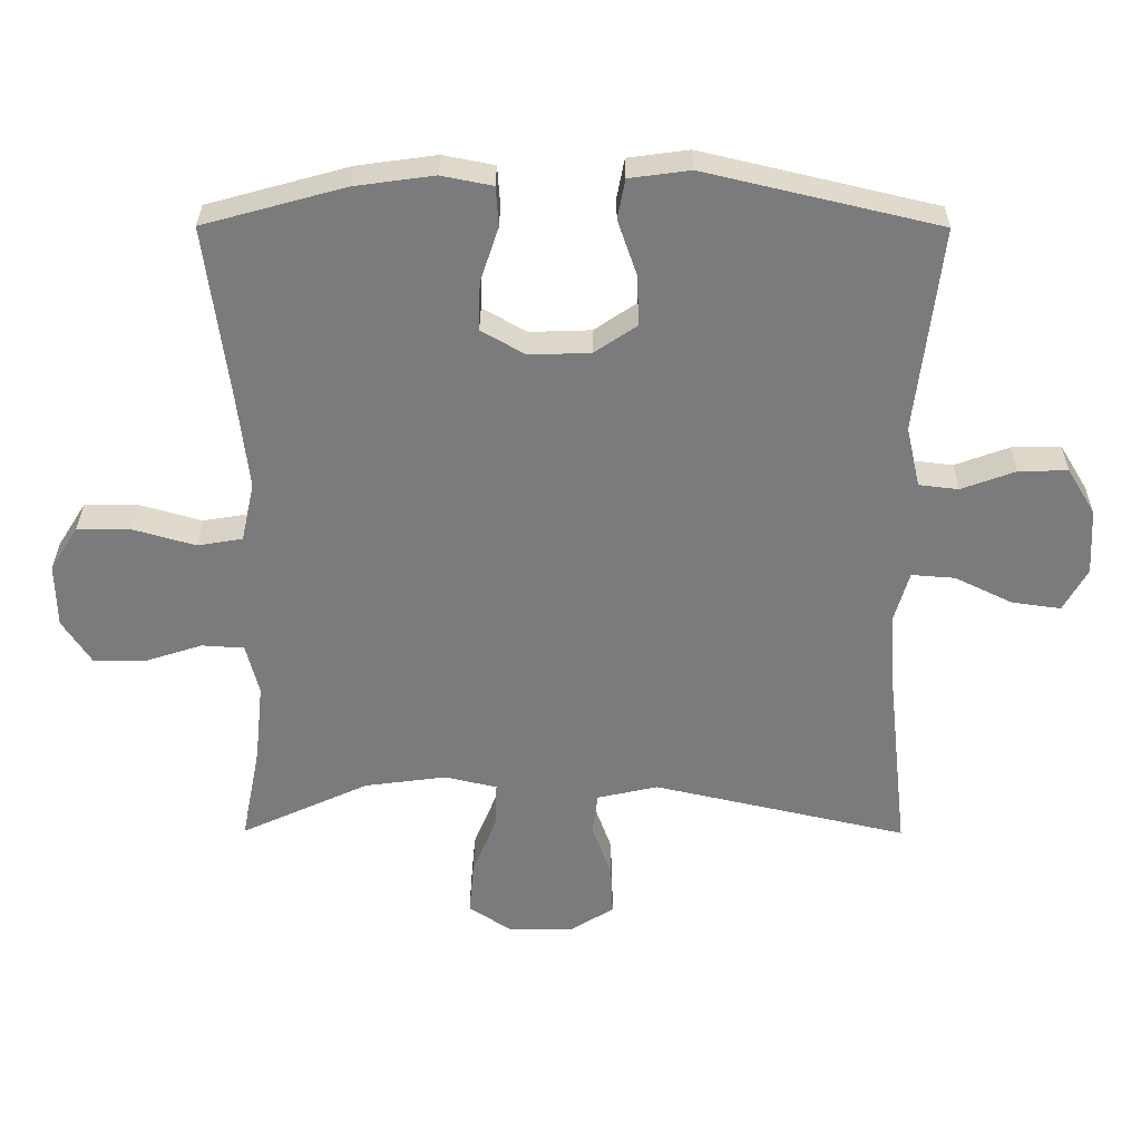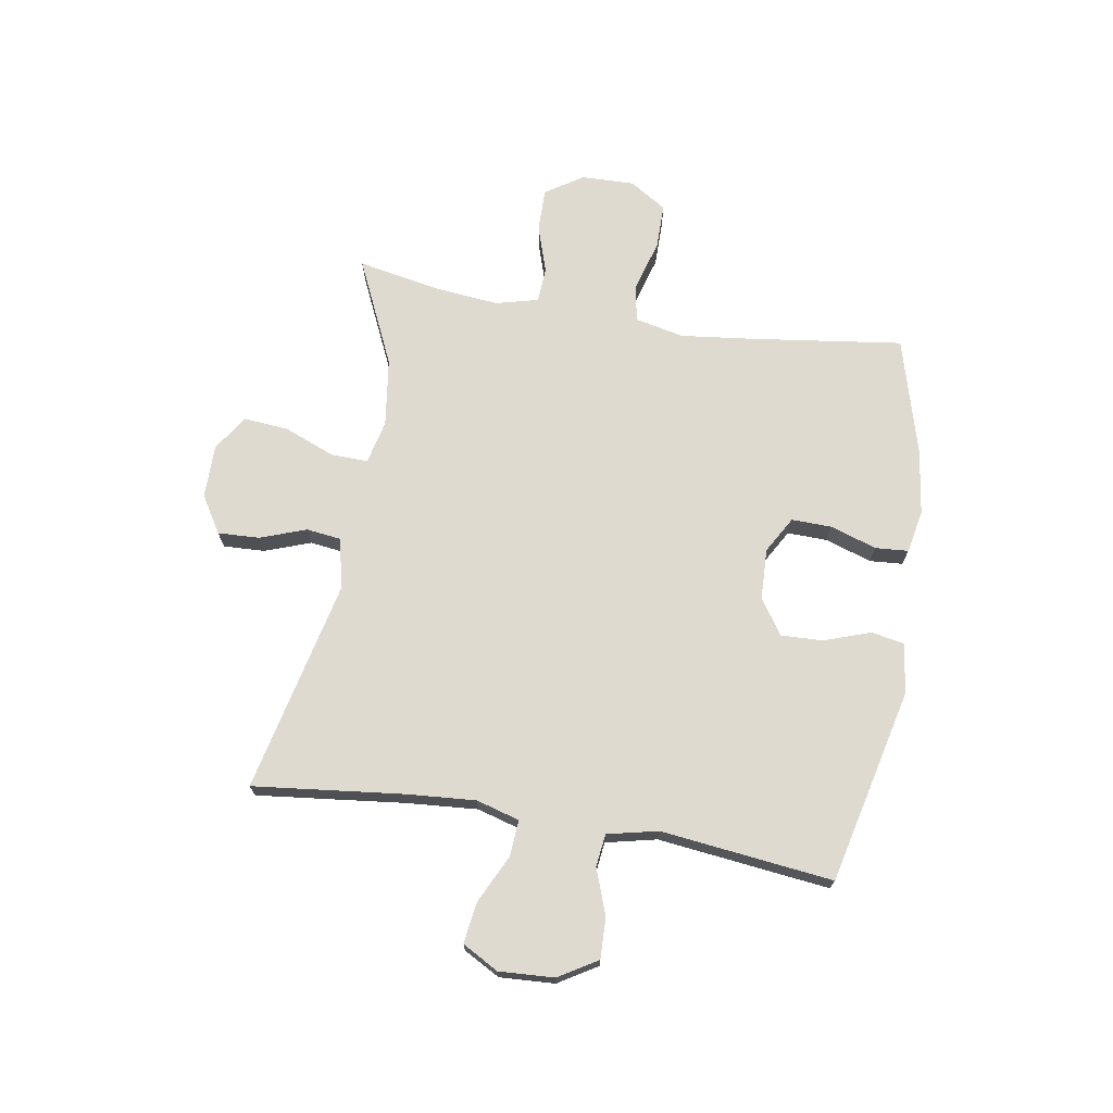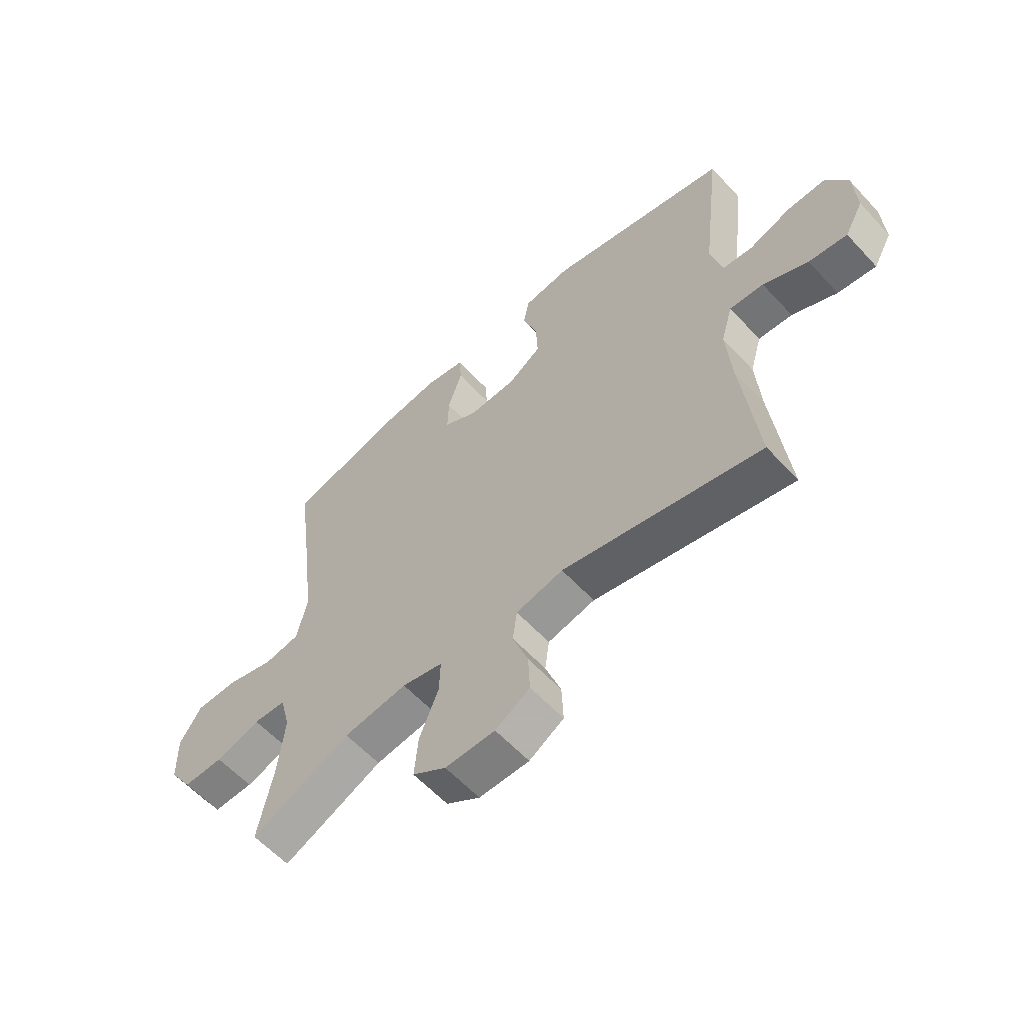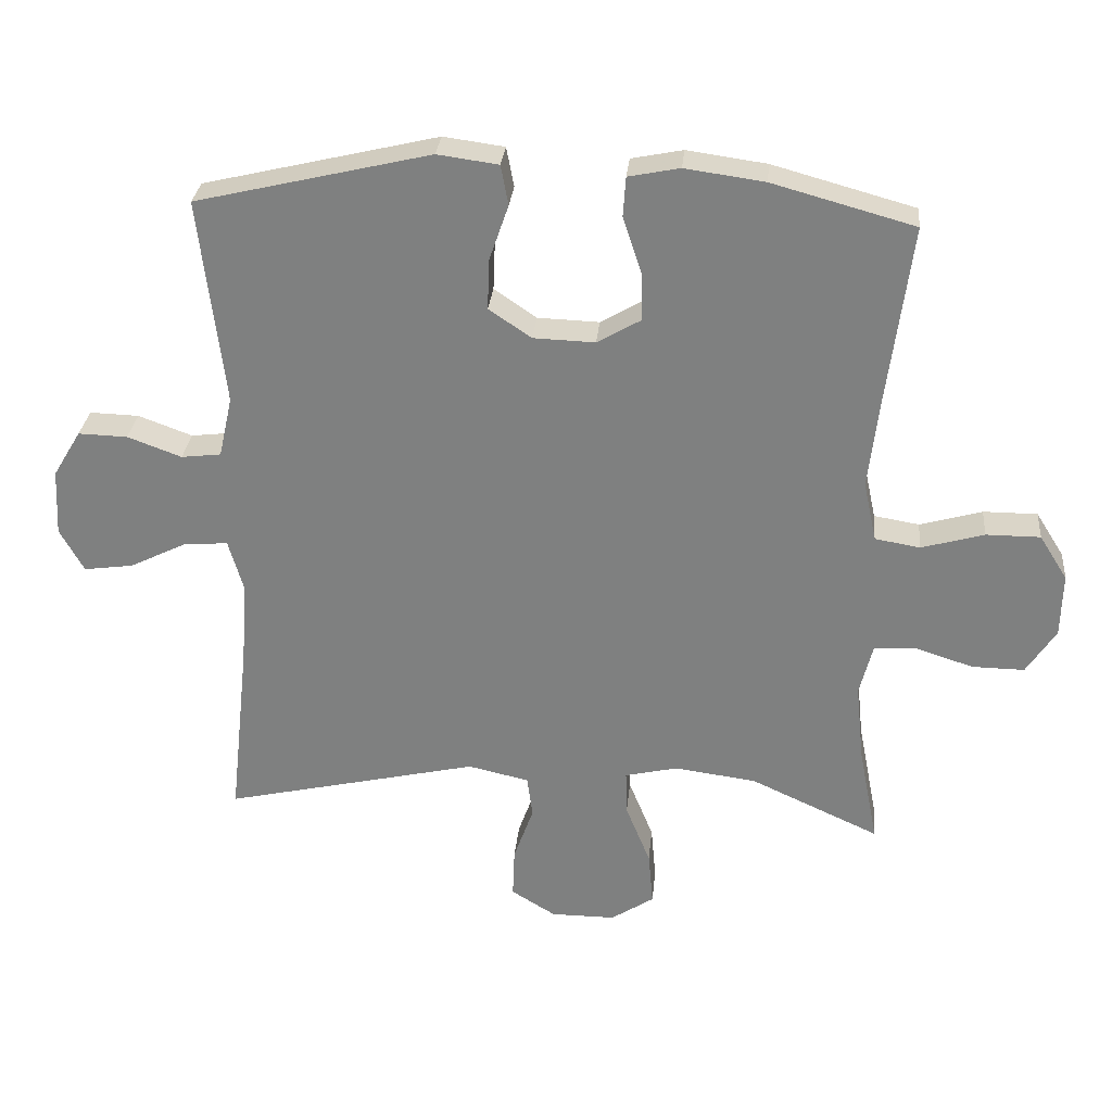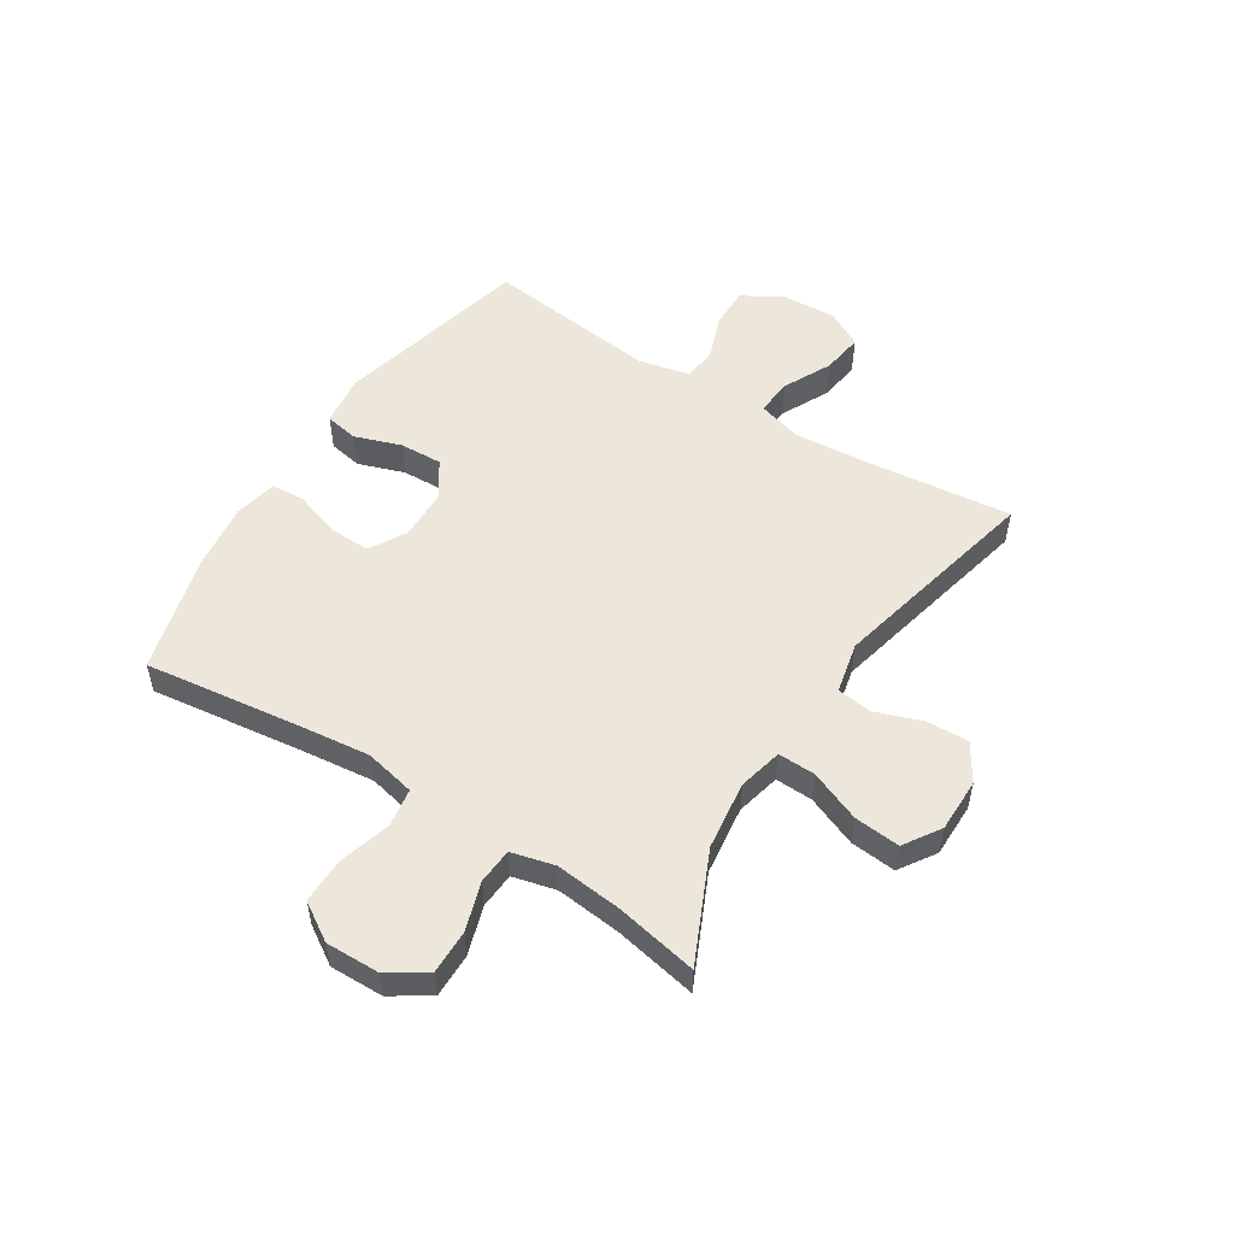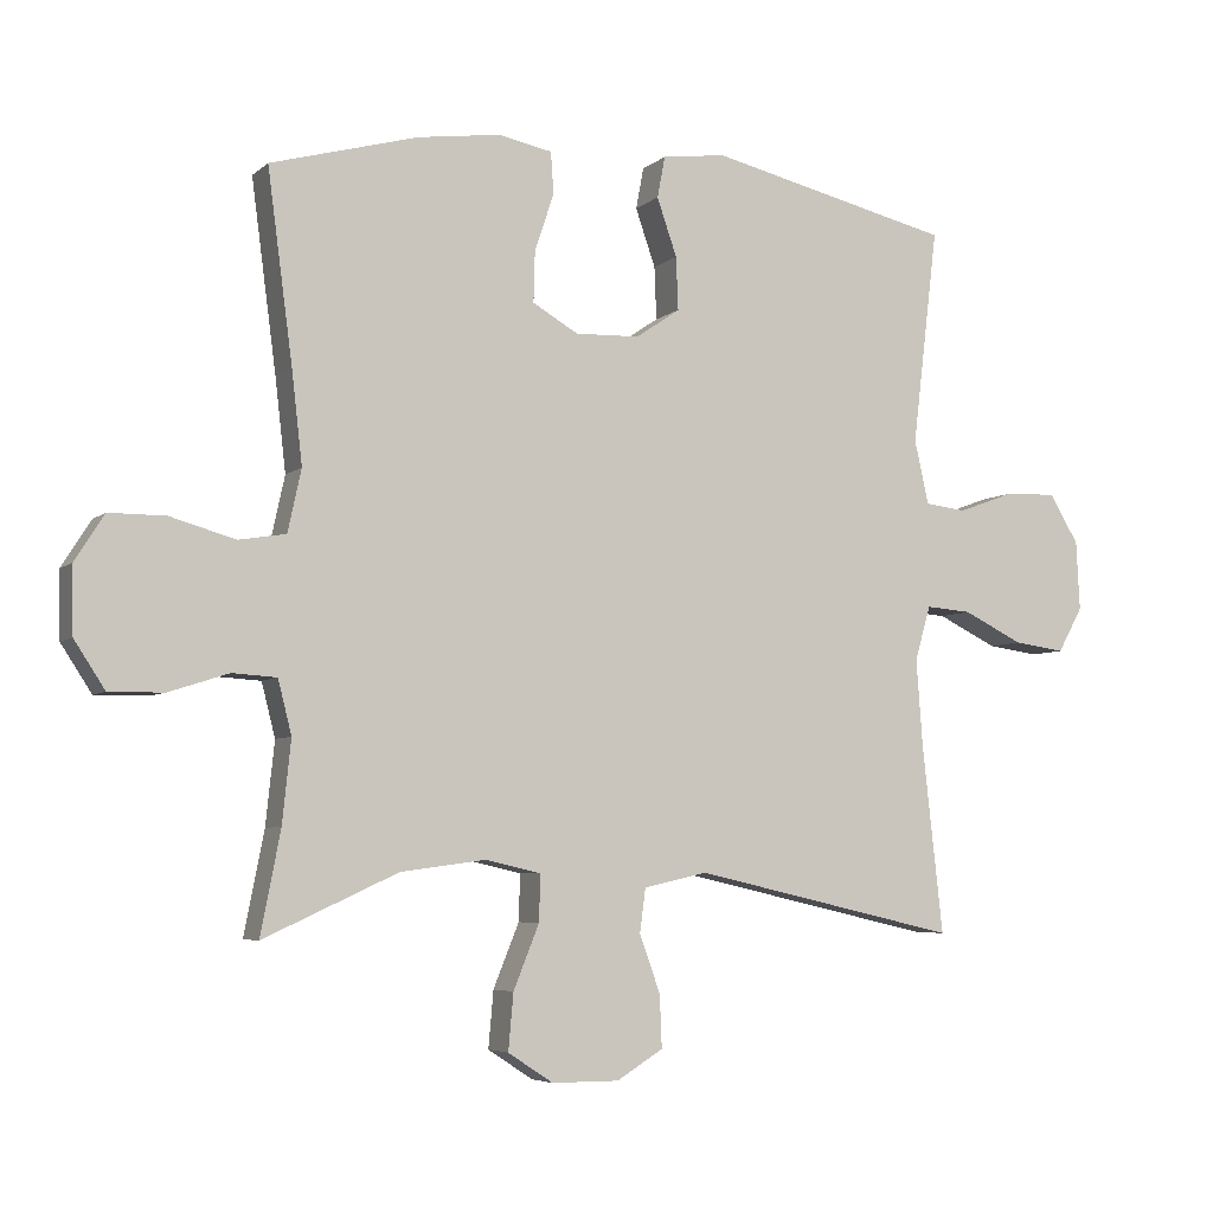
<metadata>
{"format":"obj","ext":"obj","renderer":"f3d","projection":"perspective","resolution":1024,"background":"white","views":[{"elev":31.4,"azim":-179.7,"up":"+Z"},{"elev":70.8,"azim":-80.7,"up":"+Y"},{"elev":-59.5,"azim":-137.6,"up":"+Z"},{"elev":29.3,"azim":5.4,"up":"+Z"},{"elev":52.7,"azim":122.5,"up":"+Y"},{"elev":-5.4,"azim":155.7,"up":"+Z"}]}
</metadata>
<code>
v -0.5 0.07 -0.5
v -0.471 0.07 -0.237
v -0.462 0.07 -0.115
v -0.484 0.07 -0.039
v -0.548 0.07 -0.044
v -0.632 0.07 -0.085
v -0.704 0.07 -0.095
v -0.739 0.07 -0.032
v -0.734 0.07 0.065
v -0.693 0.07 0.133
v -0.621 0.07 0.131
v -0.542 0.07 0.102
v -0.484 0.07 0.109
v -0.464 0.07 0.198
v -0.5 0.07 0.5
v -0.158 0.07 0.581
v -0.069 0.07 0.569
v -0.058 0.07 0.511
v -0.086 0.07 0.43
v -0.089 0.07 0.356
v -0.027 0.07 0.314
v 0.063 0.07 0.311
v 0.127 0.07 0.348
v 0.125 0.07 0.419
v 0.098 0.07 0.5
v 0.102 0.07 0.558
v 0.177 0.07 0.573
v 0.293 0.07 0.557
v 0.5 0.07 0.5
v 0.465 0.07 0.235
v 0.45 0.07 0.105
v 0.469 0.07 0.018
v 0.535 0.07 0.007
v 0.626 0.07 0.033
v 0.705 0.07 0.033
v 0.746 0.07 -0.032
v 0.744 0.07 -0.125
v 0.701 0.07 -0.191
v 0.625 0.07 -0.19
v 0.541 0.07 -0.163
v 0.479 0.07 -0.167
v 0.46 0.07 -0.242
v 0.472 0.07 -0.357
v 0.5 0.07 -0.5
v 0.312 0.07 -0.414
v 0.192 0.07 -0.398
v 0.115 0.07 -0.416
v 0.117 0.07 -0.481
v 0.153 0.07 -0.57
v 0.16 0.07 -0.649
v 0.097 0.07 -0.69
v 0.003 0.07 -0.69
v -0.062 0.07 -0.65
v -0.059 0.07 -0.577
v -0.03 0.07 -0.496
v -0.038 0.07 -0.435
v -0.127 0.07 -0.415
v -0.5 0 -0.5
v -0.471 0 -0.237
v -0.462 0 -0.115
v -0.484 0 -0.039
v -0.548 0 -0.044
v -0.632 0 -0.085
v -0.704 0 -0.095
v -0.739 0 -0.032
v -0.734 0 0.065
v -0.693 0 0.133
v -0.621 0 0.131
v -0.542 0 0.102
v -0.484 0 0.109
v -0.464 0 0.198
v -0.5 0 0.5
v -0.158 0 0.581
v -0.069 0 0.569
v -0.058 0 0.511
v -0.086 0 0.43
v -0.089 0 0.356
v -0.027 0 0.314
v 0.063 0 0.311
v 0.127 0 0.348
v 0.125 0 0.419
v 0.098 0 0.5
v 0.102 0 0.558
v 0.177 0 0.573
v 0.293 0 0.557
v 0.5 0 0.5
v 0.465 0 0.235
v 0.45 0 0.105
v 0.469 0 0.018
v 0.535 0 0.007
v 0.626 0 0.033
v 0.705 0 0.033
v 0.746 0 -0.032
v 0.744 0 -0.125
v 0.701 0 -0.191
v 0.625 0 -0.19
v 0.541 0 -0.163
v 0.479 0 -0.167
v 0.46 0 -0.242
v 0.472 0 -0.357
v 0.5 0 -0.5
v 0.312 0 -0.414
v 0.192 0 -0.398
v 0.115 0 -0.416
v 0.117 0 -0.481
v 0.153 0 -0.57
v 0.16 0 -0.649
v 0.097 0 -0.69
v 0.003 0 -0.69
v -0.062 0 -0.65
v -0.059 0 -0.577
v -0.03 0 -0.496
v -0.038 0 -0.435
v -0.127 0 -0.415
f 52 53 54 55
f 52 55 56
f 51 52 56
f 48 49 50 51
f 47 48 51 56
f 46 47 56 57
f 43 44 45
f 42 43 45 46
f 41 42 46 57
f 37 38 39 40
f 37 40 41
f 36 37 41
f 33 34 35 36
f 32 33 36 41
f 31 32 41 57
f 27 28 29 30
f 24 25 26 27
f 23 24 27 30
f 22 23 30 31
f 16 17 18 19
f 14 15 16 19
f 13 14 19 20
f 9 10 11 12
f 9 12 13
f 8 9 13
f 5 6 7 8
f 4 5 8 13
f 3 4 13 20
f 31 57 1 2
f 21 22 31 2
f 2 3 20 21
f 112 111 110 109
f 113 112 109
f 113 109 108
f 108 107 106 105
f 113 108 105 104
f 114 113 104 103
f 102 101 100
f 103 102 100 99
f 114 103 99 98
f 97 96 95 94
f 98 97 94
f 98 94 93
f 93 92 91 90
f 98 93 90 89
f 114 98 89 88
f 87 86 85 84
f 84 83 82 81
f 87 84 81 80
f 88 87 80 79
f 76 75 74 73
f 76 73 72 71
f 77 76 71 70
f 69 68 67 66
f 70 69 66
f 70 66 65
f 65 64 63 62
f 70 65 62 61
f 77 70 61 60
f 59 58 114 88
f 59 88 79 78
f 78 77 60 59
f 1 58 59 2
f 2 59 60 3
f 3 60 61 4
f 4 61 62 5
f 5 62 63 6
f 6 63 64 7
f 7 64 65 8
f 8 65 66 9
f 9 66 67 10
f 10 67 68 11
f 11 68 69 12
f 12 69 70 13
f 13 70 71 14
f 14 71 72 15
f 15 72 73 16
f 16 73 74 17
f 17 74 75 18
f 18 75 76 19
f 19 76 77 20
f 20 77 78 21
f 21 78 79 22
f 22 79 80 23
f 23 80 81 24
f 24 81 82 25
f 25 82 83 26
f 26 83 84 27
f 27 84 85 28
f 28 85 86 29
f 29 86 87 30
f 30 87 88 31
f 31 88 89 32
f 32 89 90 33
f 33 90 91 34
f 34 91 92 35
f 35 92 93 36
f 36 93 94 37
f 37 94 95 38
f 38 95 96 39
f 39 96 97 40
f 40 97 98 41
f 41 98 99 42
f 42 99 100 43
f 43 100 101 44
f 44 101 102 45
f 45 102 103 46
f 46 103 104 47
f 47 104 105 48
f 48 105 106 49
f 49 106 107 50
f 50 107 108 51
f 51 108 109 52
f 52 109 110 53
f 53 110 111 54
f 54 111 112 55
f 55 112 113 56
f 56 113 114 57
f 57 114 58 1

</code>
